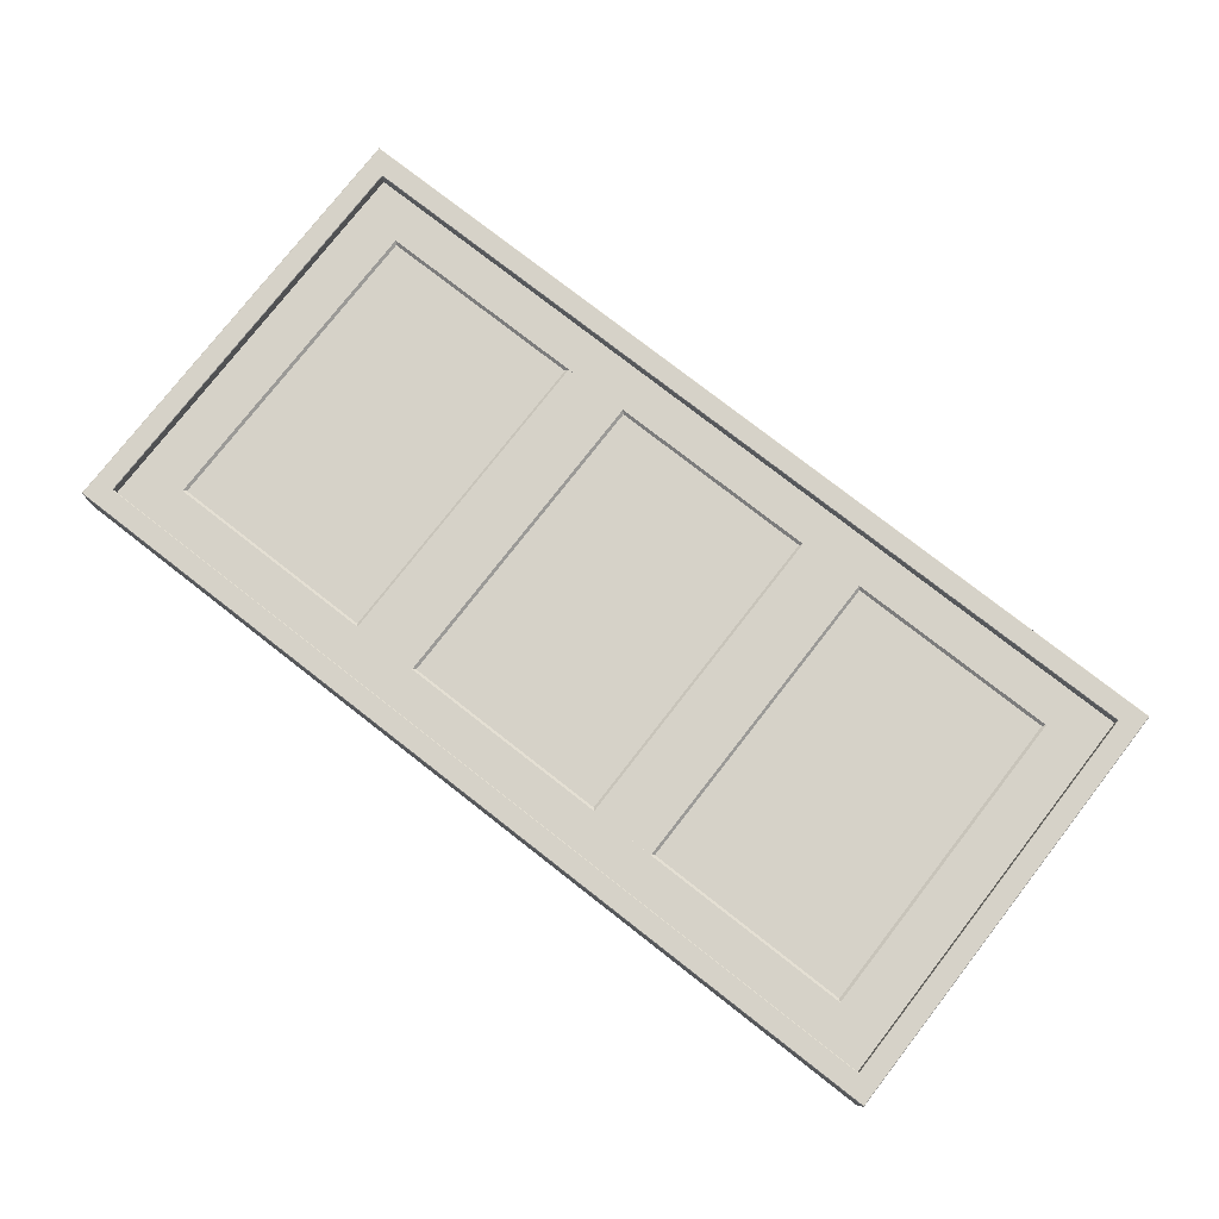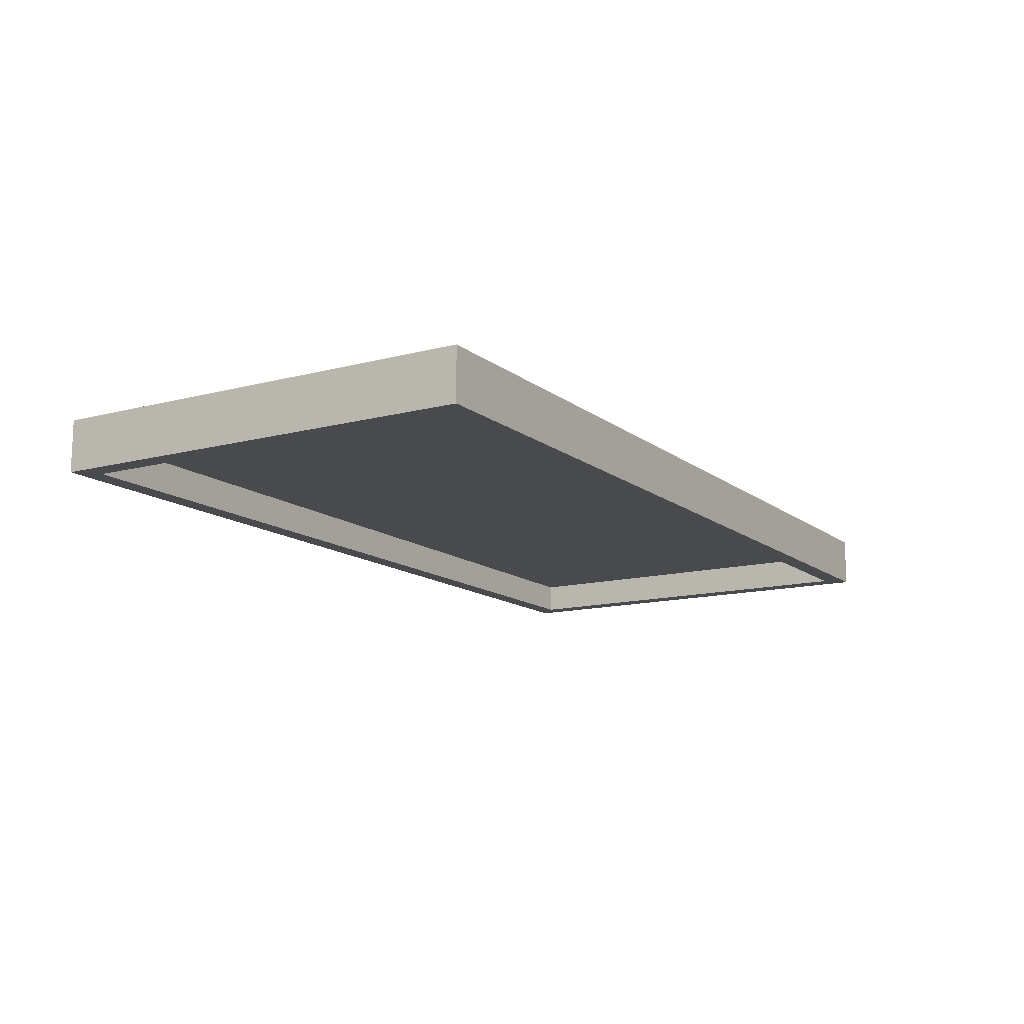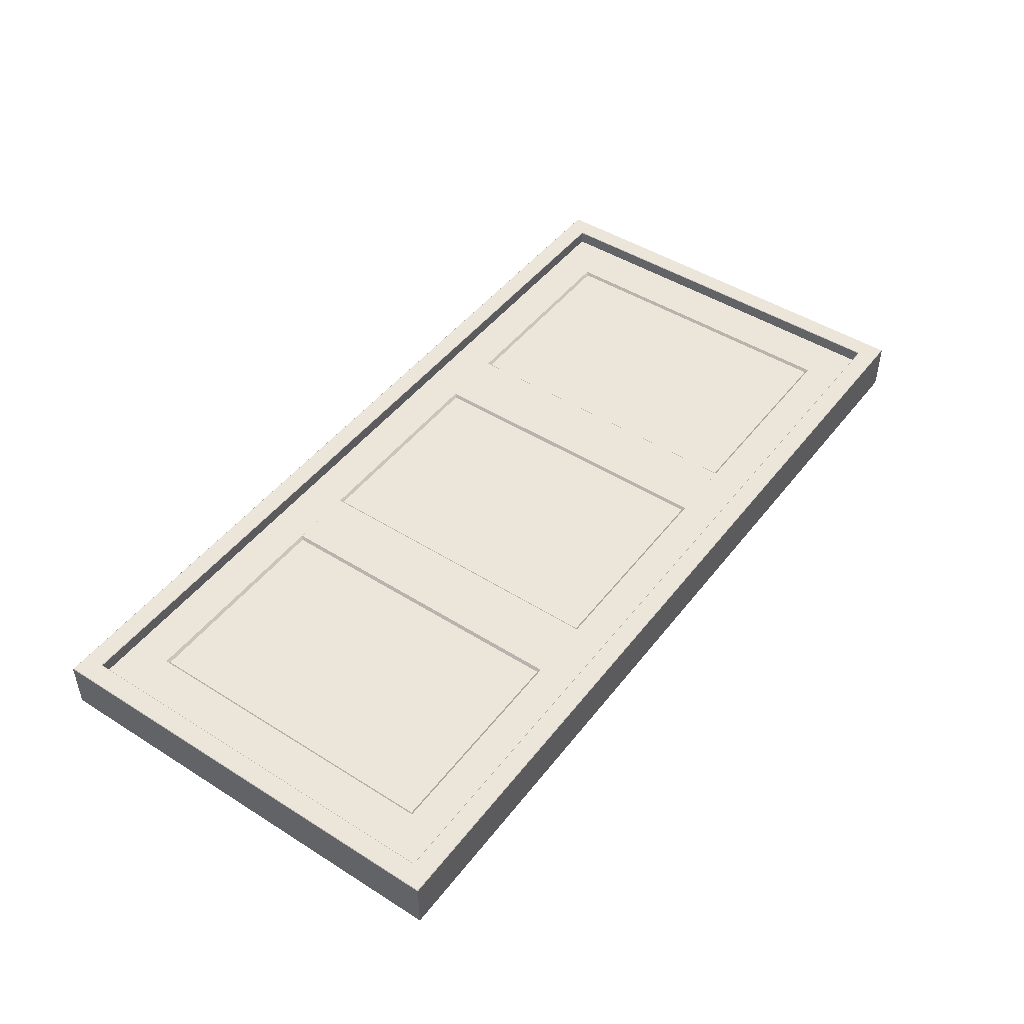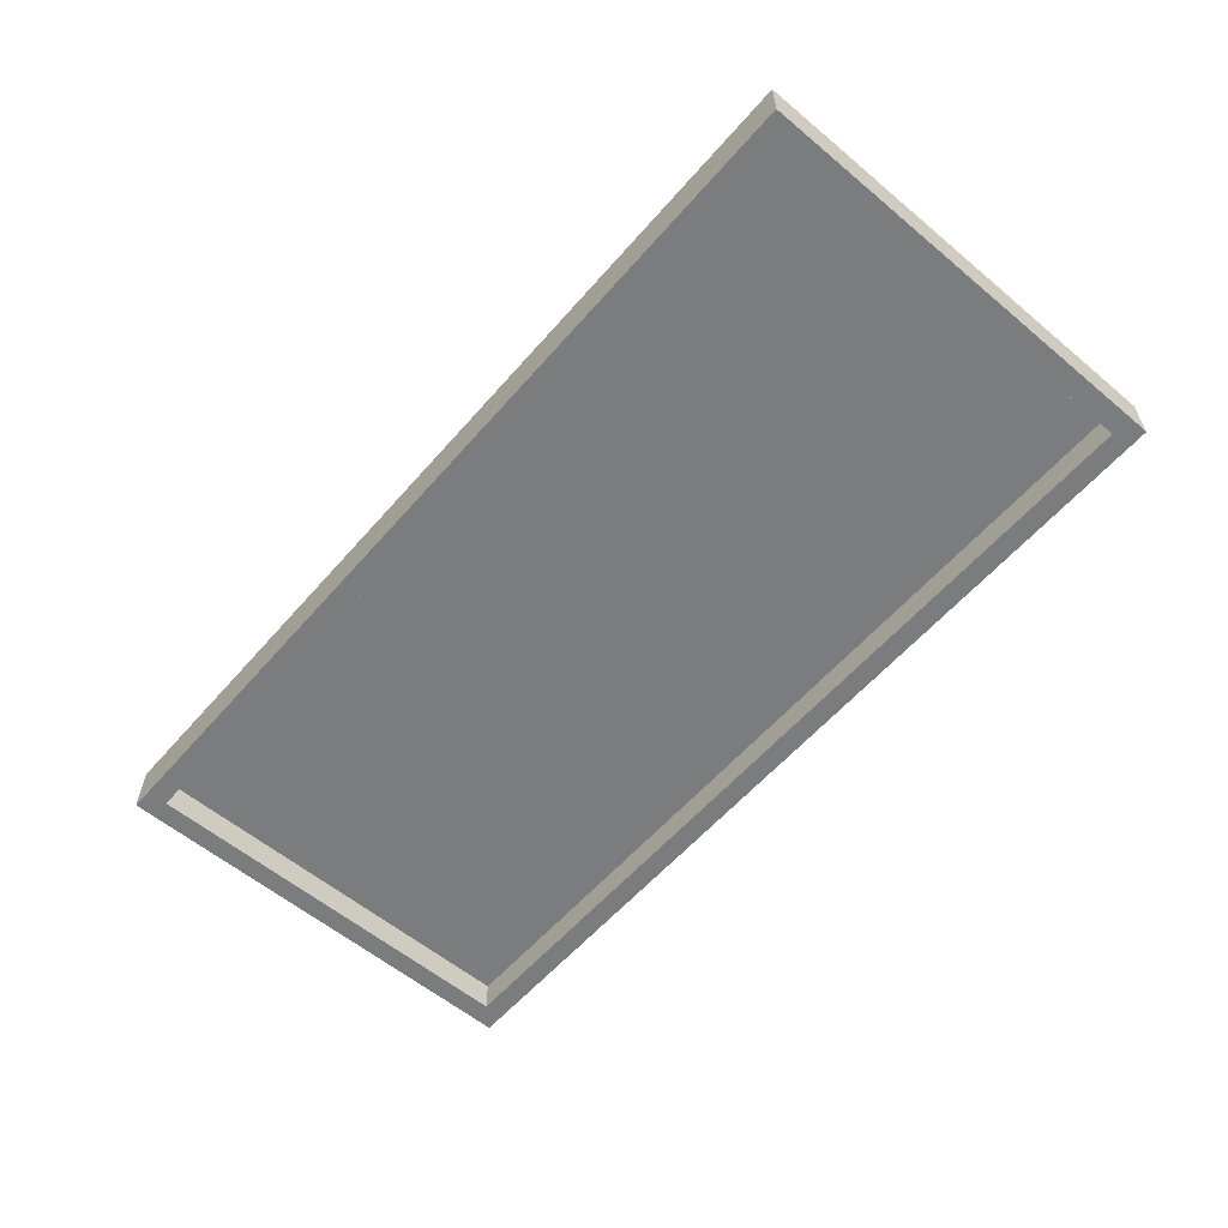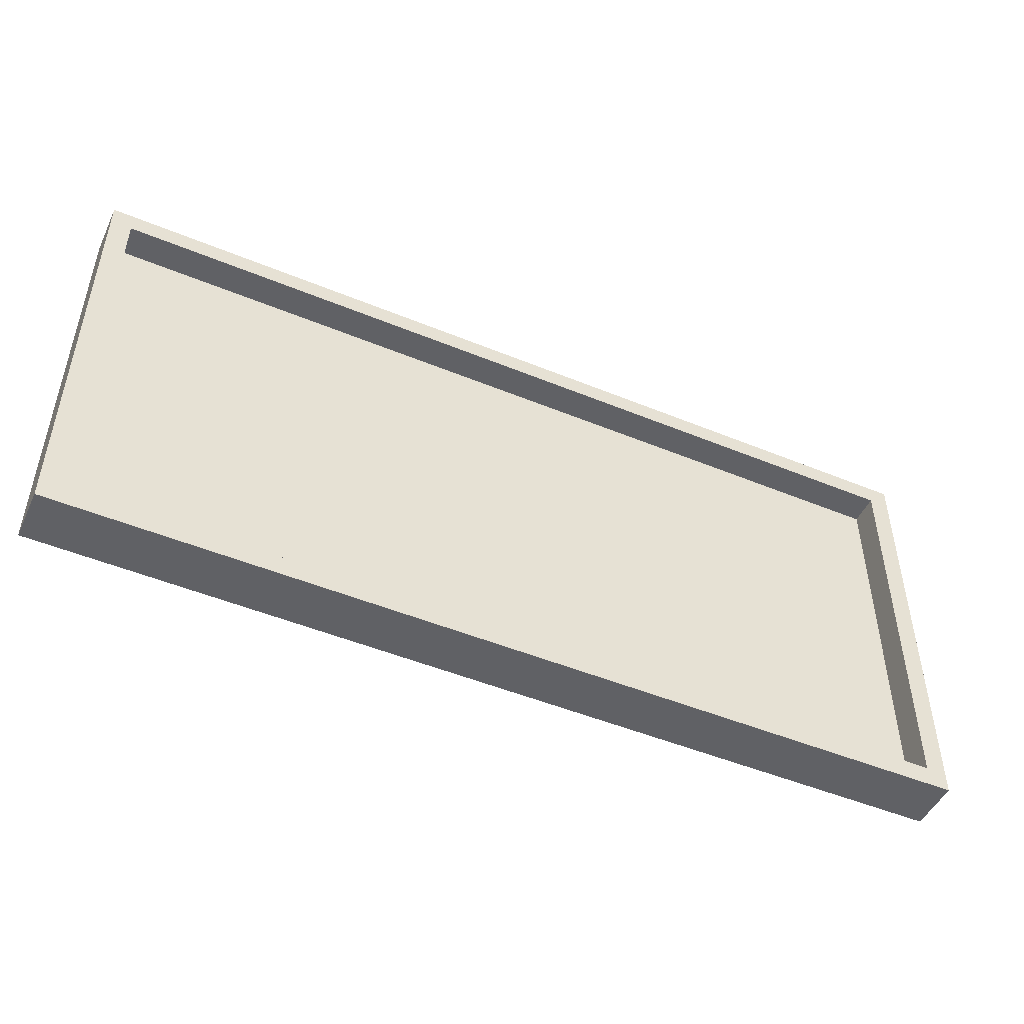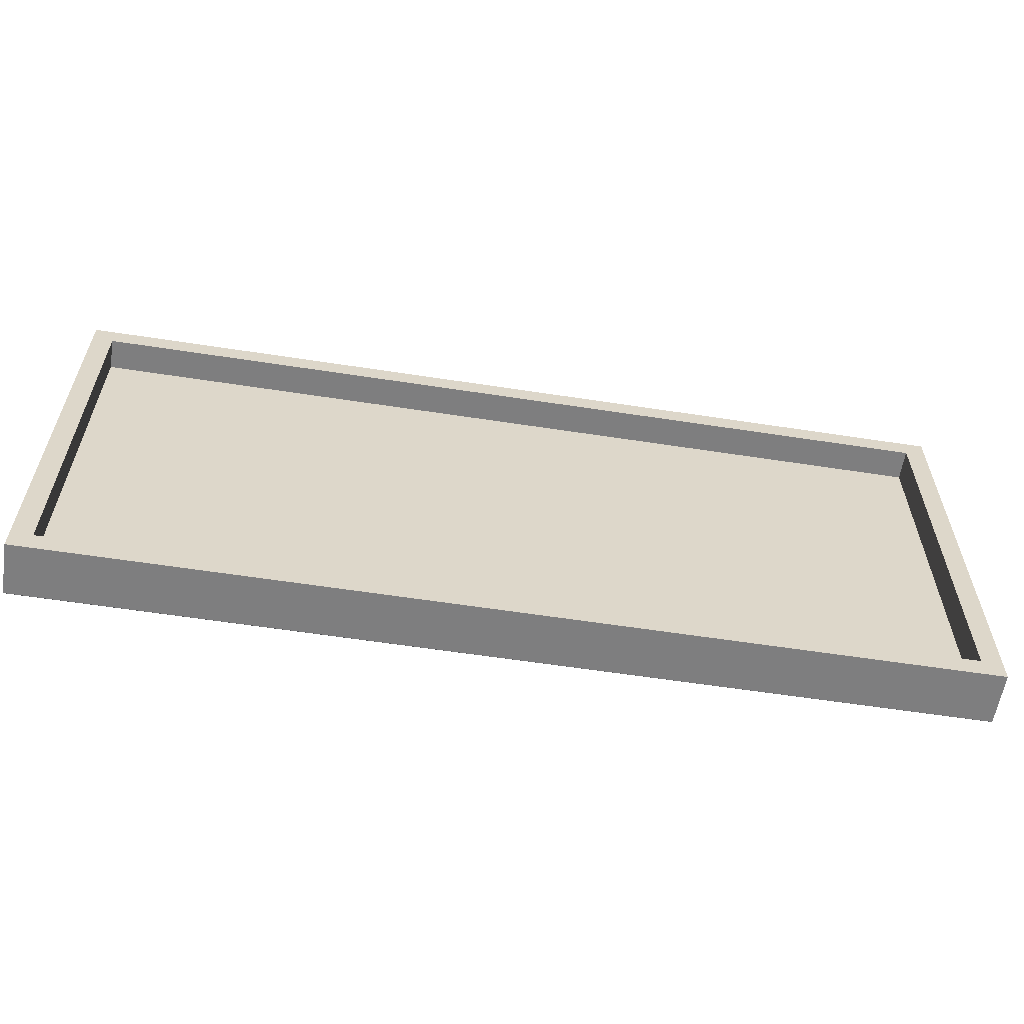
<metadata>
{"format":"obj","ext":"obj","renderer":"f3d","projection":"perspective","resolution":1024,"background":"white","views":[{"elev":77.8,"azim":-142.1,"up":"+Z"},{"elev":-13.3,"azim":-58.9,"up":"+Z"},{"elev":46.8,"azim":-54.4,"up":"+Z"},{"elev":-58.7,"azim":49.3,"up":"+Z"},{"elev":-48.7,"azim":155.3,"up":"+Y"},{"elev":-59.5,"azim":171.0,"up":"+Y"}]}
</metadata>
<code>
g Photo3_Plane.002
v 21.68 8.986 0.5406
v 21.68 -9.138 0.5406
v 9.552 8.986 0.5406
v 9.552 -9.138 0.5406
f 2 1 3 4
g Photo1_Plane.001
v -10.5 8.986 0.5406
v -10.5 -9.138 0.5406
v -22.63 8.986 0.5406
v -22.63 -9.138 0.5406
f 6 5 7 8
g Photo2_Plane
v 5.582 8.986 0.5406
v 5.582 -9.138 0.5406
v -6.545 8.986 0.5406
v -6.545 -9.138 0.5406
f 10 9 11 12
g Inner_frame_Cube.003
v 24.59 11.44 0.6979
v 21.81 9.101 0.6979
v -22.76 -9.254 0.6979
v -22.61 -9.104 0.5457
v 21.66 8.951 0.5457
v -22.61 8.96 0.5457
v -22.76 9.11 0.6979
v -25.58 -11.6 0.6979
v -25.58 11.44 0.6979
v 24.59 -11.6 0.6979
v 21.8 -9.266 0.6979
v 21.65 -9.115 0.5457
v -6.626 -9.254 0.6979
v -6.476 -9.104 0.5457
v -6.476 8.96 0.5457
v -6.626 9.11 0.6979
v -10.4 9.101 0.6979
v -10.55 8.951 0.5457
v -10.41 -9.266 0.6979
v -10.56 -9.115 0.5457
v 9.497 9.11 0.6979
v 9.648 8.96 0.5457
v 9.648 -9.104 0.5457
v 9.497 -9.254 0.6979
v 5.725 9.101 0.6979
v 5.575 8.951 0.5457
v 5.718 -9.266 0.6979
v 5.568 -9.115 0.5457
f 21 20 15 19
f 21 19 14 13
f 19 18 17 14
f 15 16 18 19
f 13 14 23 22
f 14 17 24 23
f 23 15 20 22
f 24 16 15 23
f 25 26 27 28
f 29 30 32 31
f 31 25 28 29
f 36 35 34 33
f 37 38 40 39
f 39 36 33 37
g Frame_Cube.001
v -25.55 -11.58 1.47
v -25.55 -11.58 -1.5
v -25.55 11.42 -1.5
v -25.55 11.42 1.47
v -26.75 -12.78 1.47
v -26.75 -12.78 -1.5
v -26.75 12.62 -1.5
v -26.75 12.62 1.47
v 24.55 11.42 -1.5
v 24.55 11.42 1.47
v 25.75 12.62 -1.5
v 25.75 12.62 1.47
v 24.55 -11.58 -1.5
v 24.55 -11.58 1.47
v 25.75 -12.78 -1.5
v 25.75 -12.78 1.47
v -25.55 -11.58 -1.5
v -25.55 -11.58 1.47
v -26.75 -12.78 -1.5
v -26.75 -12.78 1.47
v -25.58 -11.61 1.5
v -25.58 11.45 1.5
v -26.72 -12.75 1.5
v -26.72 12.59 1.5
v 24.58 11.45 1.5
v 25.72 12.59 1.5
v 24.58 -11.61 1.5
v 25.72 -12.75 1.5
v -25.58 -11.61 1.5
v -26.72 -12.75 1.5
v 24.55 -11.58 0.2971
v 24.55 11.42 0.2971
v -25.55 -11.58 0.2971
v -25.55 11.42 0.2971
f 43 47 51 49
f 46 47 43 42
f 44 43 49 50
f 60 56 68 70
f 41 42 43 44
f 48 47 46 45
f 47 48 52 51
f 45 41 61 63
f 51 52 56 55
f 50 54 67 65
f 50 49 53 54
f 49 51 55 53
f 53 55 59 57
f 55 56 60 59
f 52 48 64 66
f 54 53 57 58
f 64 63 61 62
f 64 62 65 66
f 66 65 67 68
f 68 67 69 70
f 48 45 63 64
f 54 58 69 67
f 41 44 62 61
f 58 60 70 69
f 56 52 66 68
f 44 50 65 62
f 74 72 71 73

</code>
